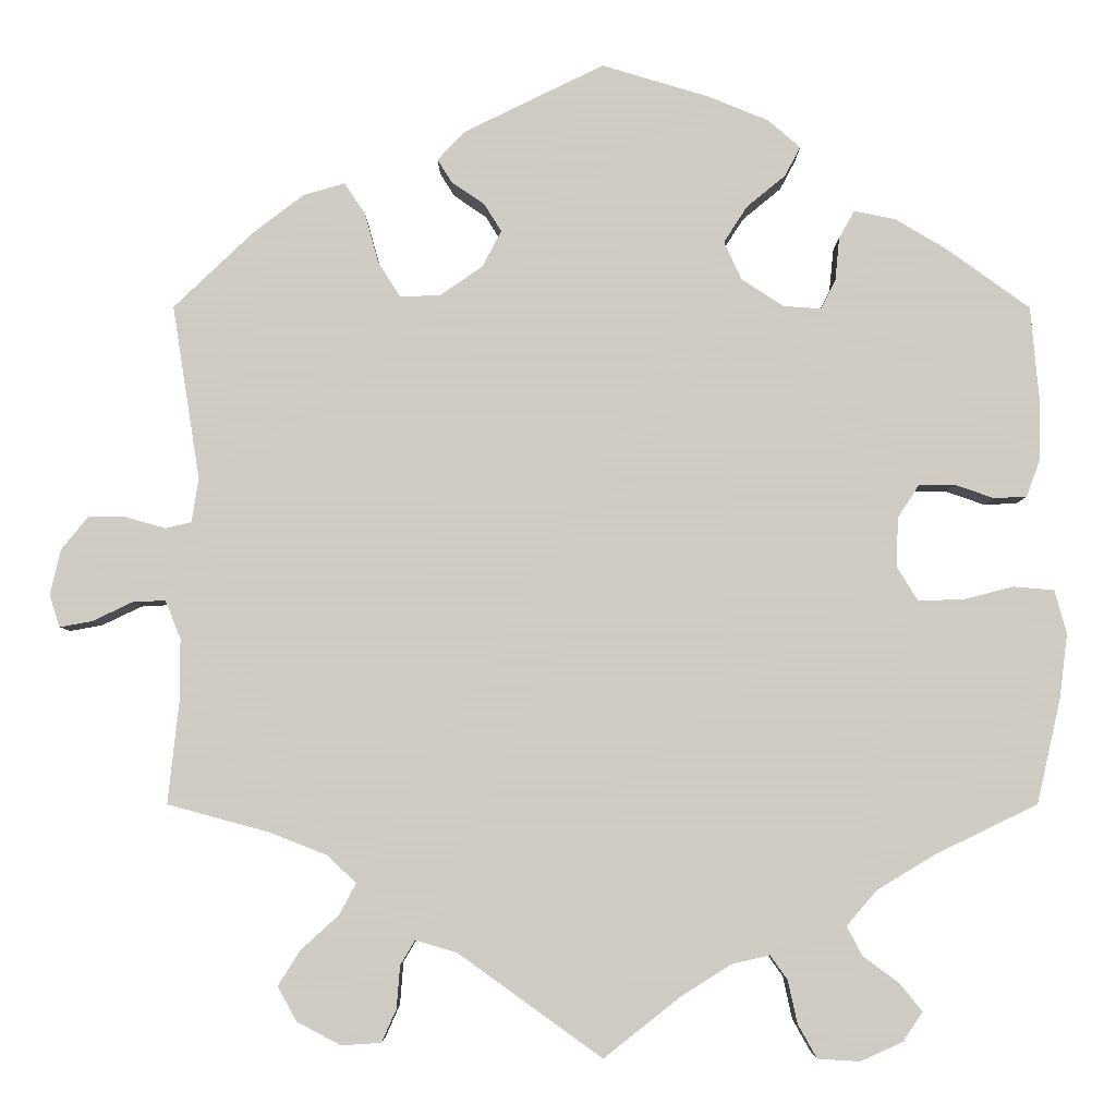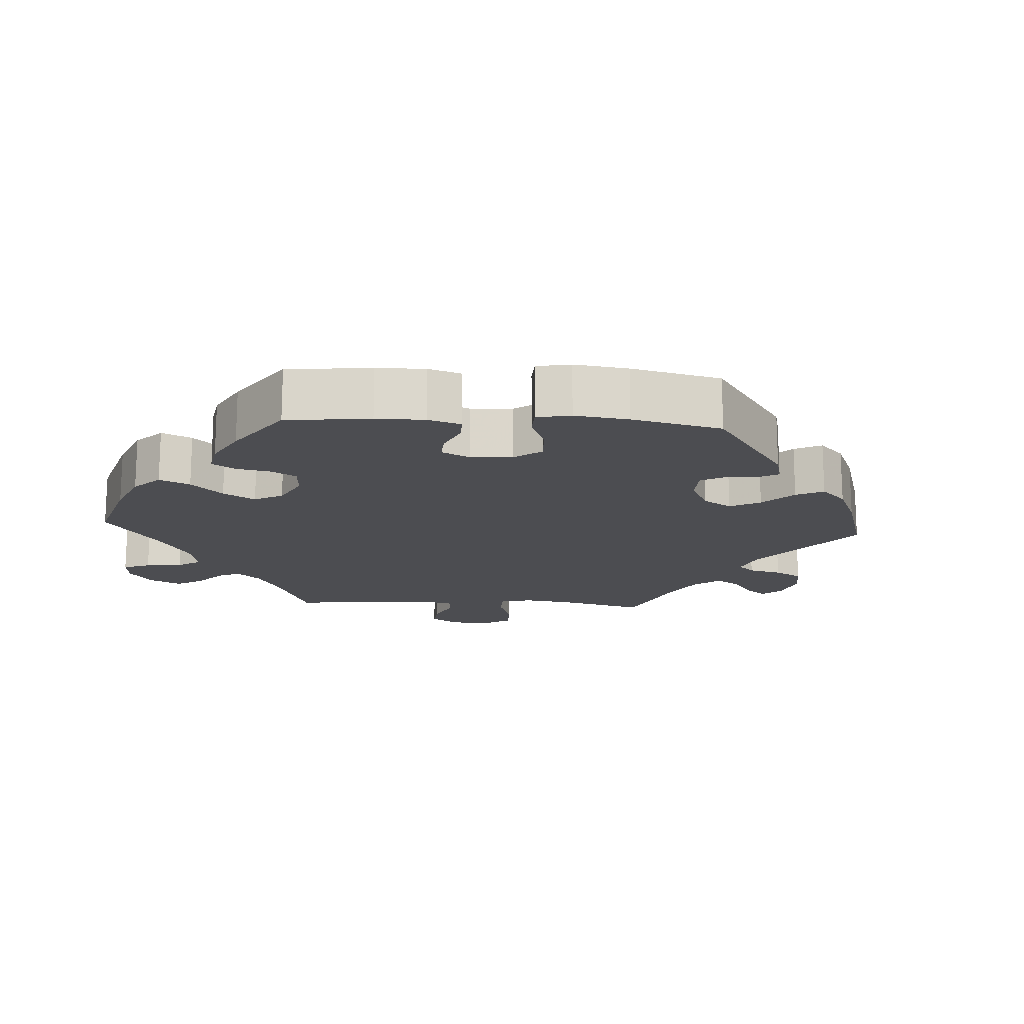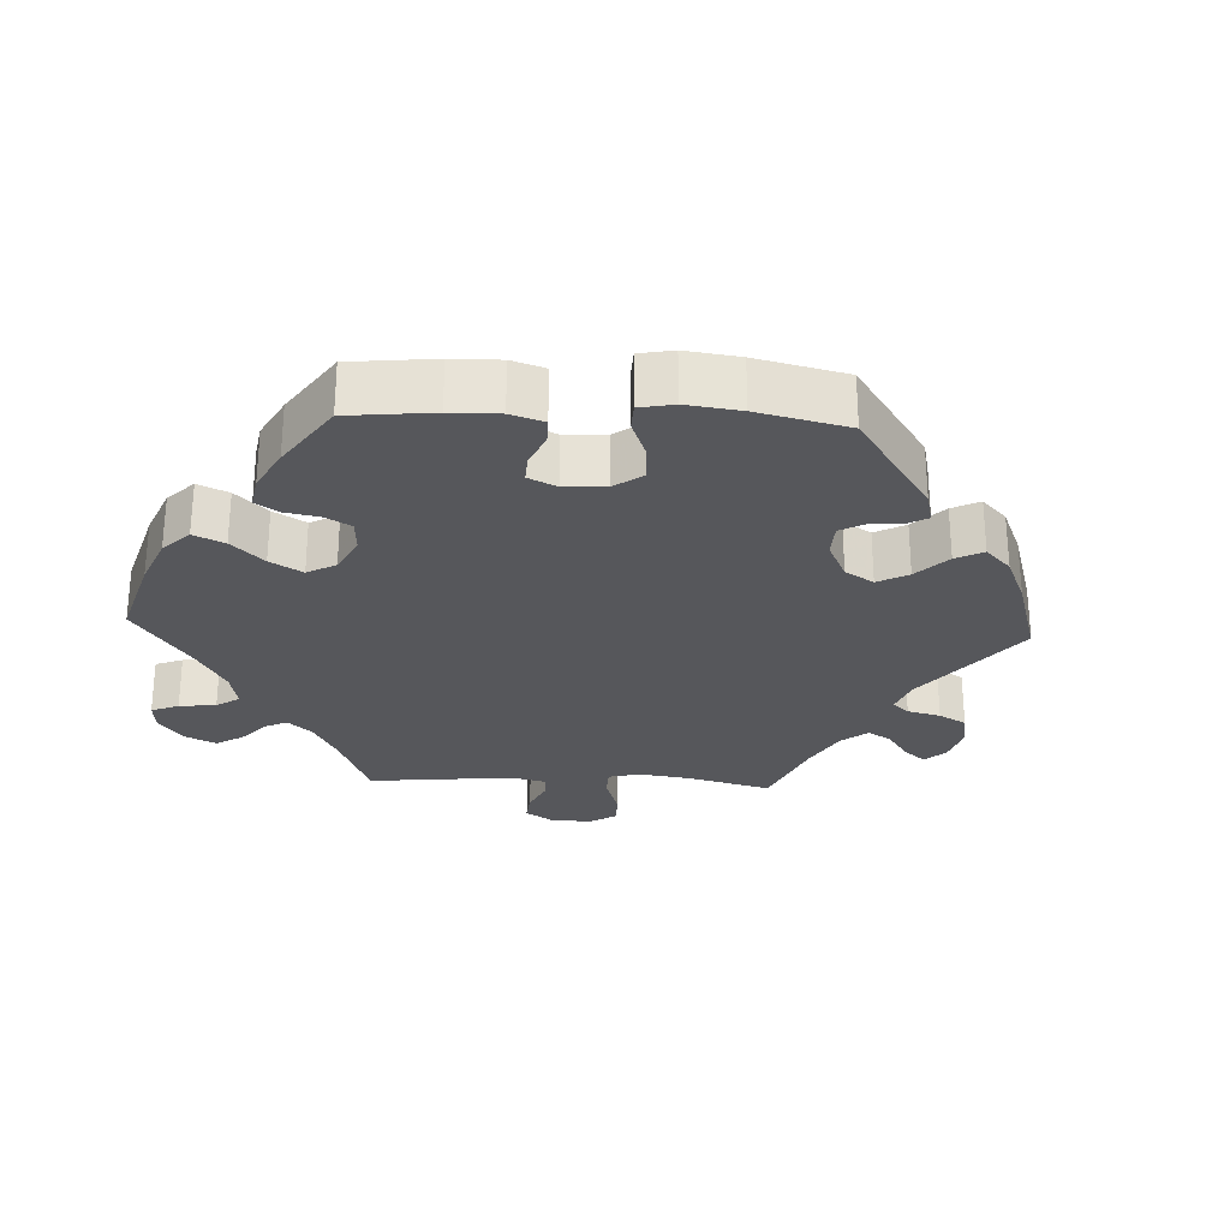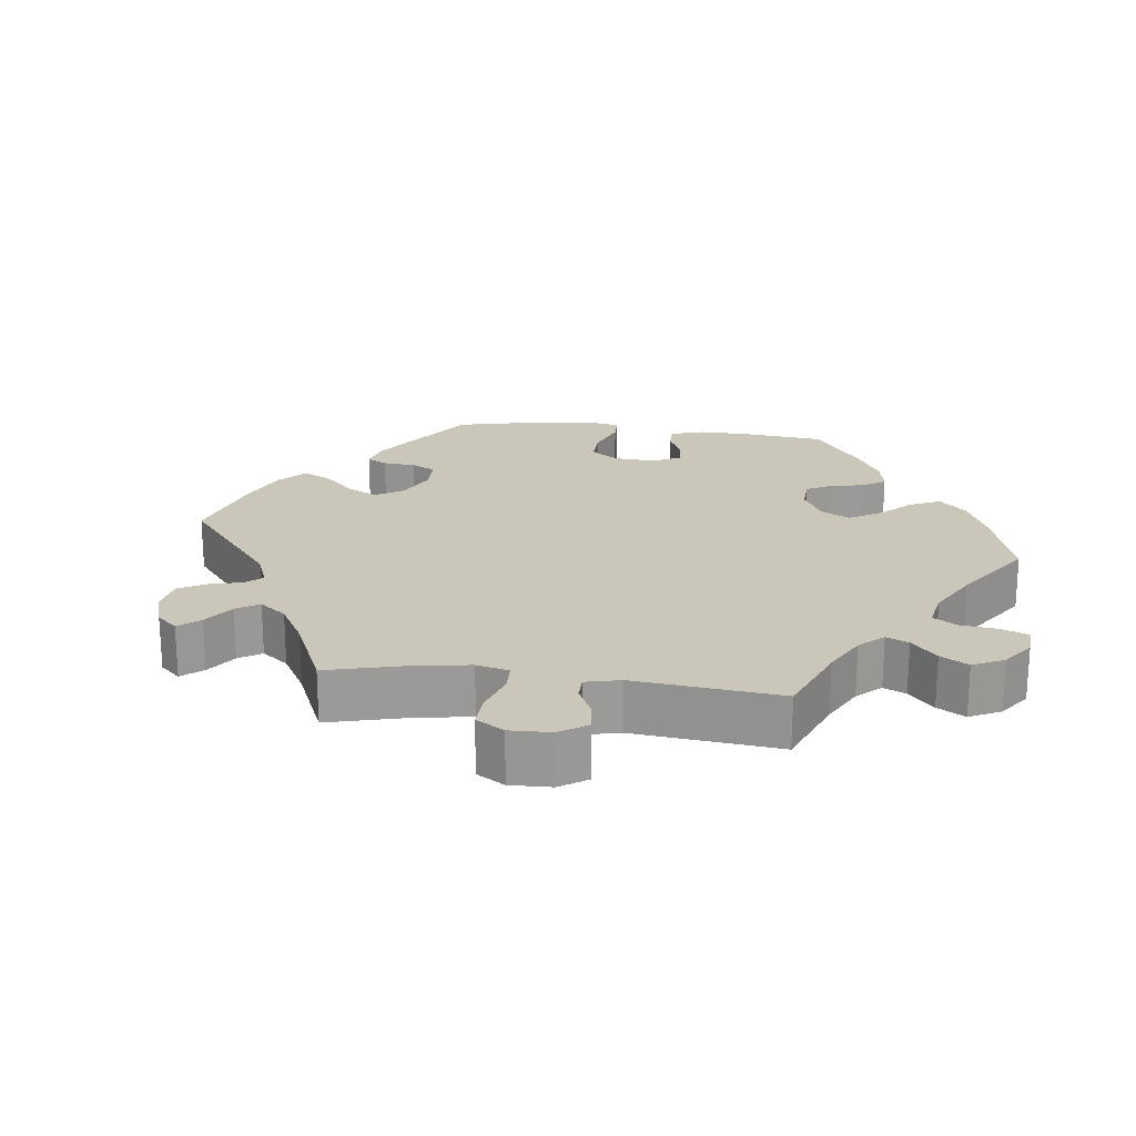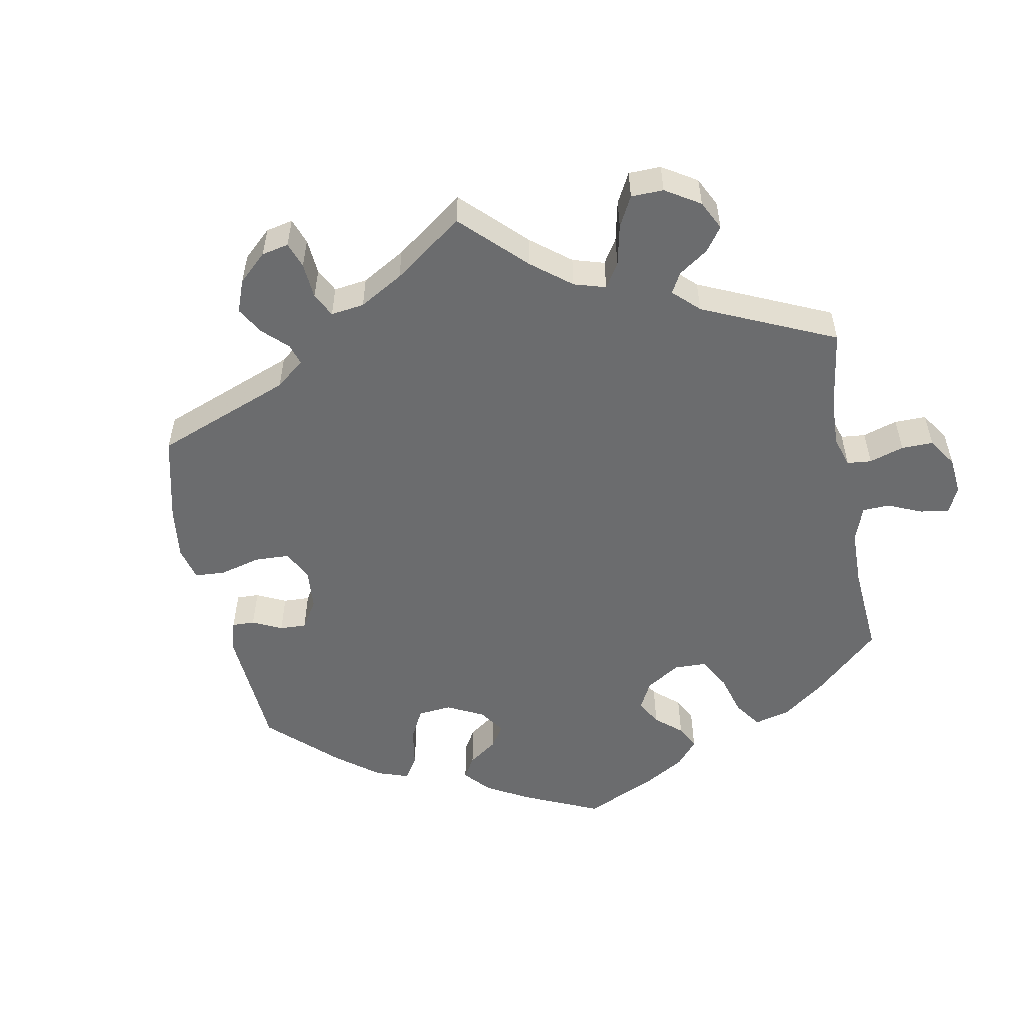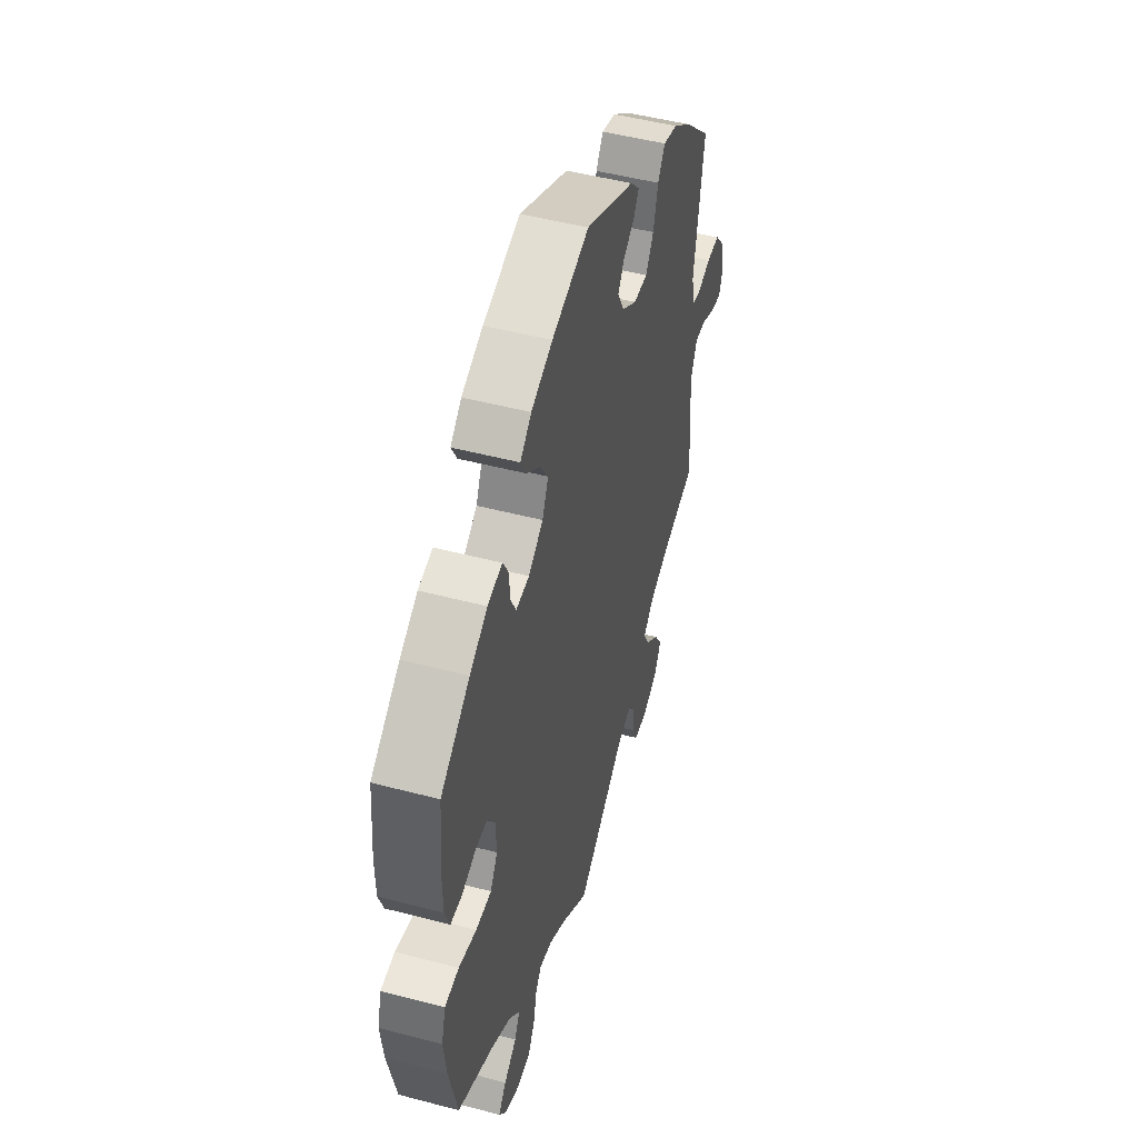
<metadata>
{"format":"obj","ext":"obj","renderer":"f3d","projection":"perspective","resolution":1024,"background":"white","views":[{"elev":-5.2,"azim":-180.0,"up":"+Z"},{"elev":-16.2,"azim":-33.6,"up":"+Y"},{"elev":-27.3,"azim":-32.7,"up":"+Y"},{"elev":21.1,"azim":157.6,"up":"+Y"},{"elev":-53.6,"azim":130.9,"up":"+Y"},{"elev":49.1,"azim":-73.7,"up":"+Z"}]}
</metadata>
<code>
v -0.09 0.07 -0.507
v -0.147 0.07 -0.471
v -0.191 0.07 -0.461
v -0.211 0.07 -0.489
v -0.222 0.07 -0.539
v -0.244 0.07 -0.578
v -0.293 0.07 -0.581
v -0.342 0.07 -0.559
v -0.365 0.07 -0.525
v -0.339 0.07 -0.493
v -0.297 0.07 -0.462
v -0.279 0.07 -0.428
v -0.314 0.07 -0.387
v -0.382 0.07 -0.346
v -0.5 0.07 -0.289
v -0.528 0.07 -0.166
v -0.537 0.07 -0.092
v -0.523 0.07 -0.042
v -0.476 0.07 -0.038
v -0.417 0.07 -0.053
v -0.365 0.07 -0.054
v -0.341 0.07 -0.015
v -0.343 0.07 0.042
v -0.368 0.07 0.081
v -0.409 0.07 0.081
v -0.455 0.07 0.065
v -0.493 0.07 0.067
v -0.509 0.07 0.111
v -0.51 0.07 0.177
v -0.5 0.07 0.289
v -0.403 0.07 0.359
v -0.344 0.07 0.394
v -0.296 0.07 0.404
v -0.278 0.07 0.372
v -0.273 0.07 0.322
v -0.256 0.07 0.288
v -0.212 0.07 0.291
v -0.163 0.07 0.323
v -0.143 0.07 0.367
v -0.17 0.07 0.409
v -0.215 0.07 0.446
v -0.233 0.07 0.48
v -0.196 0.07 0.512
v -0.125 0.07 0.541
v -0.001 0.07 0.578
v 0.162 0.07 0.498
v 0.193 0.07 0.465
v 0.176 0.07 0.438
v 0.138 0.07 0.412
v 0.118 0.07 0.38
v 0.14 0.07 0.338
v 0.189 0.07 0.304
v 0.236 0.07 0.302
v 0.262 0.07 0.343
v 0.278 0.07 0.401
v 0.302 0.07 0.437
v 0.35 0.07 0.423
v 0.41 0.07 0.377
v 0.501 0.07 0.29
v 0.469 0.07 0.088
v 0.477 0.07 0.037
v 0.507 0.07 0.03
v 0.553 0.07 0.043
v 0.597 0.07 0.043
v 0.628 0.07 0.005
v 0.64 0.07 -0.048
v 0.628 0.07 -0.085
v 0.59 0.07 -0.078
v 0.544 0.07 -0.056
v 0.506 0.07 -0.054
v 0.488 0.07 -0.098
v 0.488 0.07 -0.169
v 0.501 0.07 -0.289
v 0.383 0.07 -0.321
v 0.317 0.07 -0.347
v 0.283 0.07 -0.379
v 0.302 0.07 -0.415
v 0.346 0.07 -0.455
v 0.372 0.07 -0.496
v 0.35 0.07 -0.536
v 0.299 0.07 -0.563
v 0.253 0.07 -0.56
v 0.236 0.07 -0.522
v 0.232 0.07 -0.472
v 0.215 0.07 -0.444
v 0.167 0.07 -0.458
v 0 0.07 -0.578
v -0.09 0 -0.507
v -0.147 0 -0.471
v -0.191 0 -0.461
v -0.211 0 -0.489
v -0.222 0 -0.539
v -0.244 0 -0.578
v -0.293 0 -0.581
v -0.342 0 -0.559
v -0.365 0 -0.525
v -0.339 0 -0.493
v -0.297 0 -0.462
v -0.279 0 -0.428
v -0.314 0 -0.387
v -0.382 0 -0.346
v -0.5 0 -0.289
v -0.528 0 -0.166
v -0.537 0 -0.092
v -0.523 0 -0.042
v -0.476 0 -0.038
v -0.417 0 -0.053
v -0.365 0 -0.054
v -0.341 0 -0.015
v -0.343 0 0.042
v -0.368 0 0.081
v -0.409 0 0.081
v -0.455 0 0.065
v -0.493 0 0.067
v -0.509 0 0.111
v -0.51 0 0.177
v -0.5 0 0.289
v -0.403 0 0.359
v -0.344 0 0.394
v -0.296 0 0.404
v -0.278 0 0.372
v -0.273 0 0.322
v -0.256 0 0.288
v -0.212 0 0.291
v -0.163 0 0.323
v -0.143 0 0.367
v -0.17 0 0.409
v -0.215 0 0.446
v -0.233 0 0.48
v -0.196 0 0.512
v -0.125 0 0.541
v -0.001 0 0.578
v 0.162 0 0.498
v 0.193 0 0.465
v 0.176 0 0.438
v 0.138 0 0.412
v 0.118 0 0.38
v 0.14 0 0.338
v 0.189 0 0.304
v 0.236 0 0.302
v 0.262 0 0.343
v 0.278 0 0.401
v 0.302 0 0.437
v 0.35 0 0.423
v 0.41 0 0.377
v 0.501 0 0.29
v 0.469 0 0.088
v 0.477 0 0.037
v 0.507 0 0.03
v 0.553 0 0.043
v 0.597 0 0.043
v 0.628 0 0.005
v 0.64 0 -0.048
v 0.628 0 -0.085
v 0.59 0 -0.078
v 0.544 0 -0.056
v 0.506 0 -0.054
v 0.488 0 -0.098
v 0.488 0 -0.169
v 0.501 0 -0.289
v 0.383 0 -0.321
v 0.317 0 -0.347
v 0.283 0 -0.379
v 0.302 0 -0.415
v 0.346 0 -0.455
v 0.372 0 -0.496
v 0.35 0 -0.536
v 0.299 0 -0.563
v 0.253 0 -0.56
v 0.236 0 -0.522
v 0.232 0 -0.472
v 0.215 0 -0.444
v 0.167 0 -0.458
v 0 0 -0.578
f 86 87 1
f 85 86 1 2
f 81 82 83 84
f 81 84 85
f 80 81 85
f 77 78 79 80
f 76 77 80 85
f 72 73 74
f 71 72 74 75
f 70 71 75 76
f 66 67 68 69
f 66 69 70
f 65 66 70
f 62 63 64 65
f 62 65 70
f 61 62 70 76
f 57 58 59 60
f 54 55 56 57
f 53 54 57 60
f 52 53 60 61
f 46 47 48 49
f 46 49 50
f 45 46 50
f 44 45 50 51
f 40 41 42 43
f 39 40 43 44
f 32 33 34 35
f 32 35 36
f 31 32 36
f 30 31 36
f 29 30 36
f 28 29 36 37
f 25 26 27 28
f 24 25 28 37
f 17 18 19 20
f 17 20 21
f 14 15 16 17
f 13 14 17 21
f 12 13 21 22
f 8 9 10 11
f 8 11 12
f 7 8 12
f 4 5 6 7
f 3 4 7 12
f 51 52 61 76
f 39 44 51 76
f 38 39 76 85
f 23 24 37 38
f 22 23 38 85
f 12 22 85
f 2 3 12 85
f 88 174 173
f 89 88 173 172
f 171 170 169 168
f 172 171 168
f 172 168 167
f 167 166 165 164
f 172 167 164 163
f 161 160 159
f 162 161 159 158
f 163 162 158 157
f 156 155 154 153
f 157 156 153
f 157 153 152
f 152 151 150 149
f 157 152 149
f 163 157 149 148
f 147 146 145 144
f 144 143 142 141
f 147 144 141 140
f 148 147 140 139
f 136 135 134 133
f 137 136 133
f 137 133 132
f 138 137 132 131
f 130 129 128 127
f 131 130 127 126
f 122 121 120 119
f 123 122 119
f 123 119 118
f 123 118 117
f 123 117 116
f 124 123 116 115
f 115 114 113 112
f 124 115 112 111
f 107 106 105 104
f 108 107 104
f 104 103 102 101
f 108 104 101 100
f 109 108 100 99
f 98 97 96 95
f 99 98 95
f 99 95 94
f 94 93 92 91
f 99 94 91 90
f 163 148 139 138
f 163 138 131 126
f 172 163 126 125
f 125 124 111 110
f 172 125 110 109
f 172 109 99
f 172 99 90 89
f 1 88 89 2
f 2 89 90 3
f 3 90 91 4
f 4 91 92 5
f 5 92 93 6
f 6 93 94 7
f 7 94 95 8
f 8 95 96 9
f 9 96 97 10
f 10 97 98 11
f 11 98 99 12
f 12 99 100 13
f 13 100 101 14
f 14 101 102 15
f 15 102 103 16
f 16 103 104 17
f 17 104 105 18
f 18 105 106 19
f 19 106 107 20
f 20 107 108 21
f 21 108 109 22
f 22 109 110 23
f 23 110 111 24
f 24 111 112 25
f 25 112 113 26
f 26 113 114 27
f 27 114 115 28
f 28 115 116 29
f 29 116 117 30
f 30 117 118 31
f 31 118 119 32
f 32 119 120 33
f 33 120 121 34
f 34 121 122 35
f 35 122 123 36
f 36 123 124 37
f 37 124 125 38
f 38 125 126 39
f 39 126 127 40
f 40 127 128 41
f 41 128 129 42
f 42 129 130 43
f 43 130 131 44
f 44 131 132 45
f 45 132 133 46
f 46 133 134 47
f 47 134 135 48
f 48 135 136 49
f 49 136 137 50
f 50 137 138 51
f 51 138 139 52
f 52 139 140 53
f 53 140 141 54
f 54 141 142 55
f 55 142 143 56
f 56 143 144 57
f 57 144 145 58
f 58 145 146 59
f 59 146 147 60
f 60 147 148 61
f 61 148 149 62
f 62 149 150 63
f 63 150 151 64
f 64 151 152 65
f 65 152 153 66
f 66 153 154 67
f 67 154 155 68
f 68 155 156 69
f 69 156 157 70
f 70 157 158 71
f 71 158 159 72
f 72 159 160 73
f 73 160 161 74
f 74 161 162 75
f 75 162 163 76
f 76 163 164 77
f 77 164 165 78
f 78 165 166 79
f 79 166 167 80
f 80 167 168 81
f 81 168 169 82
f 82 169 170 83
f 83 170 171 84
f 84 171 172 85
f 85 172 173 86
f 86 173 174 87
f 87 174 88 1

</code>
